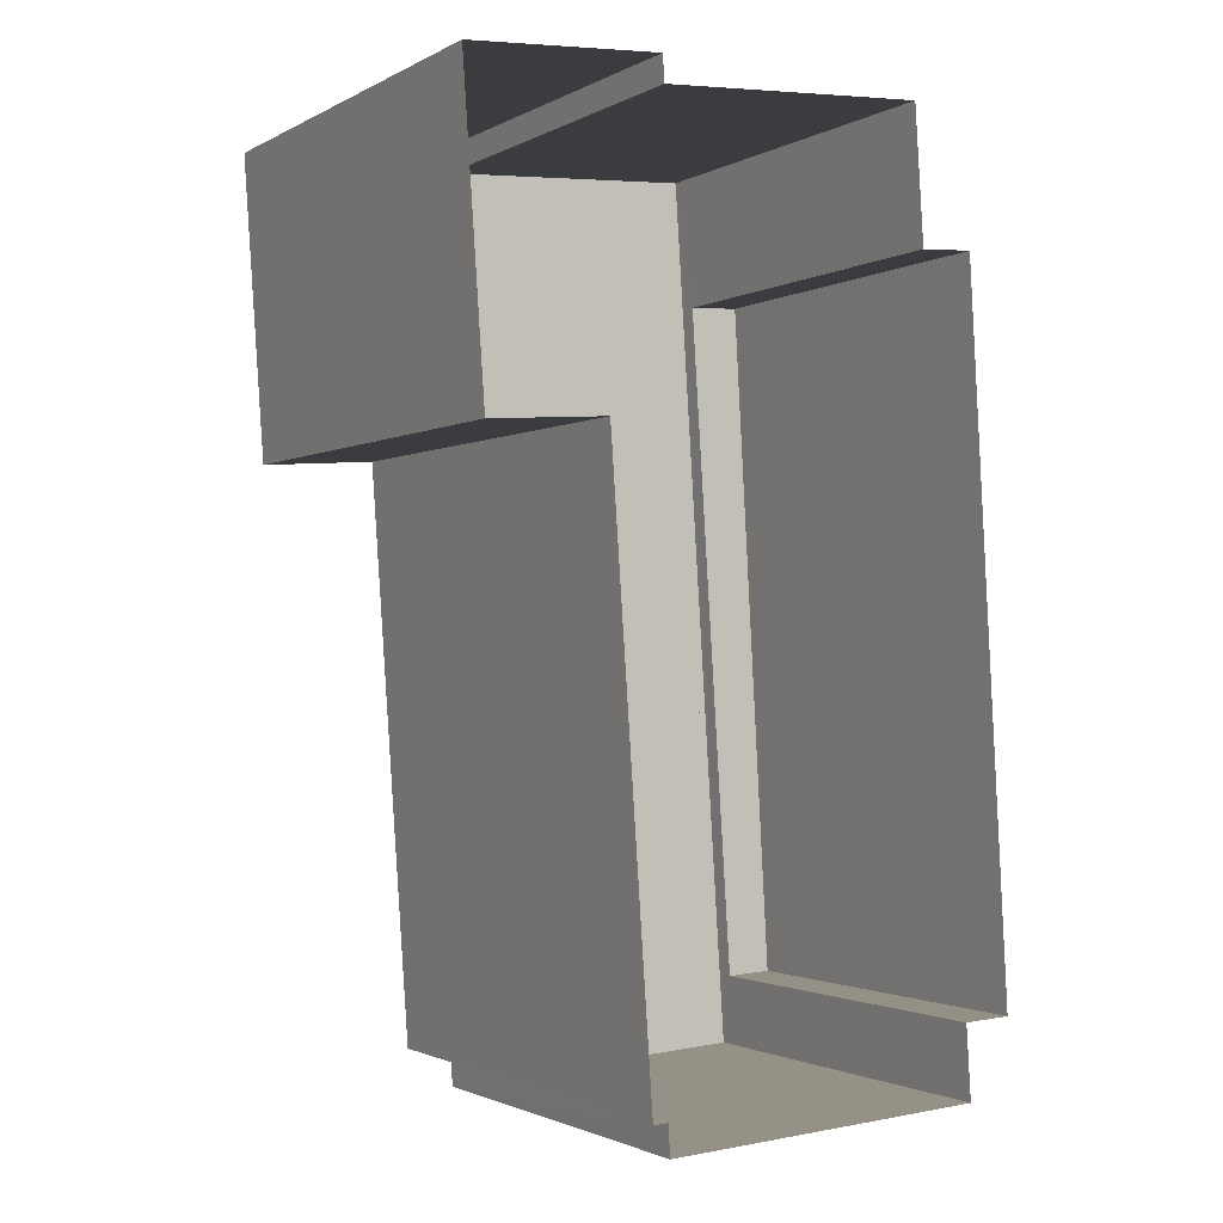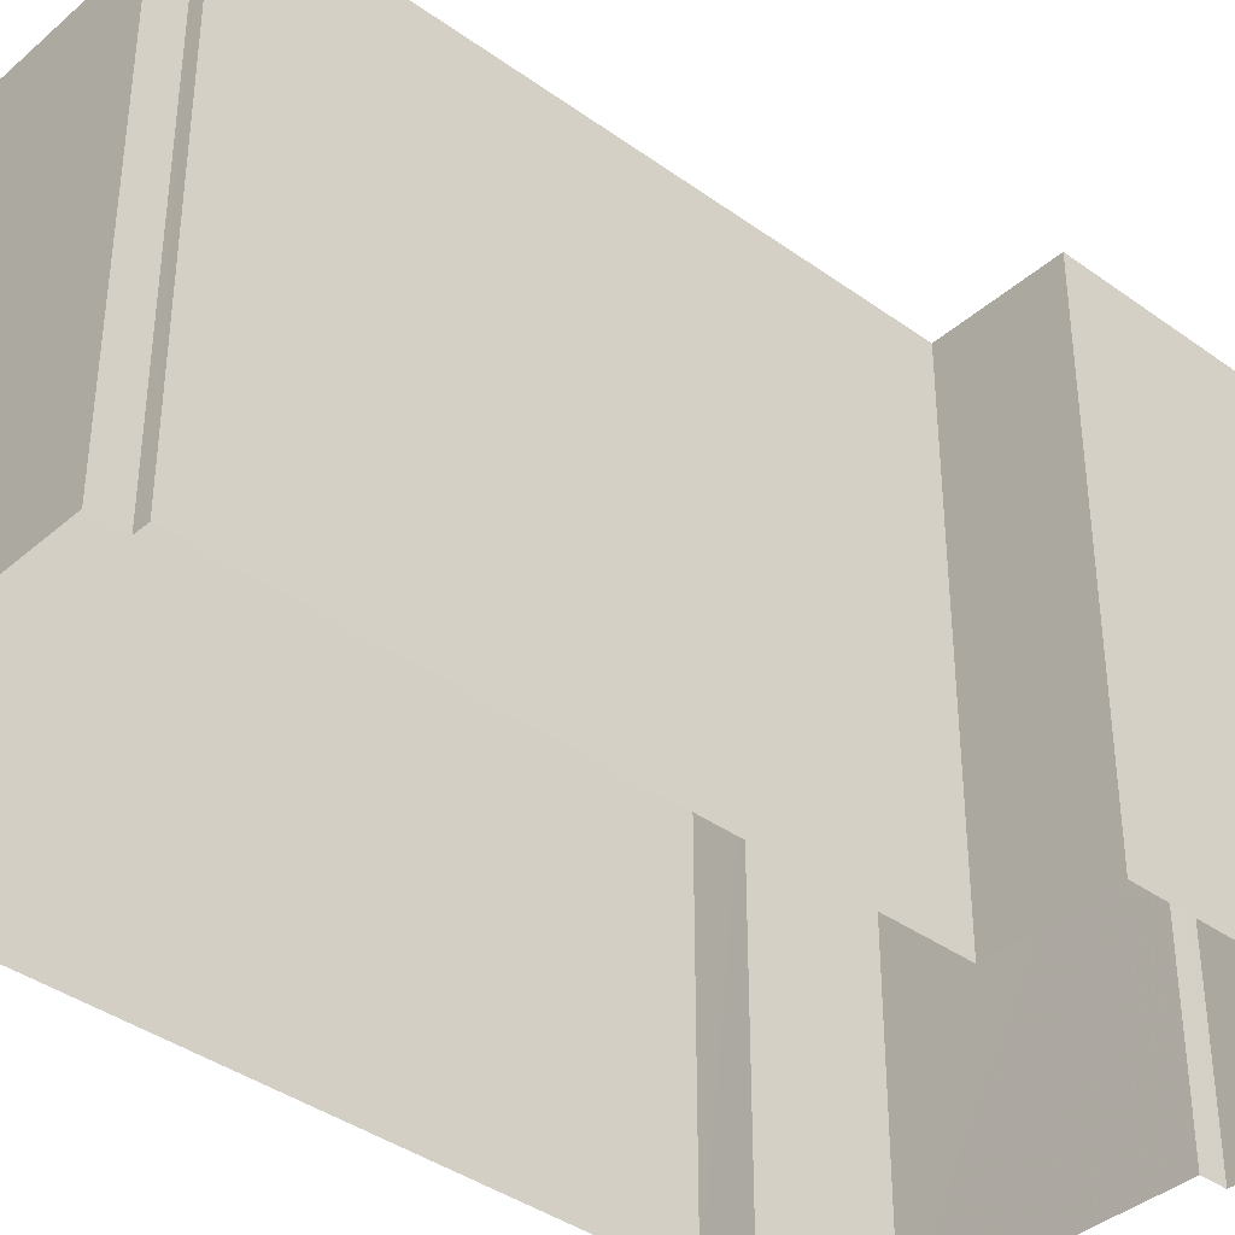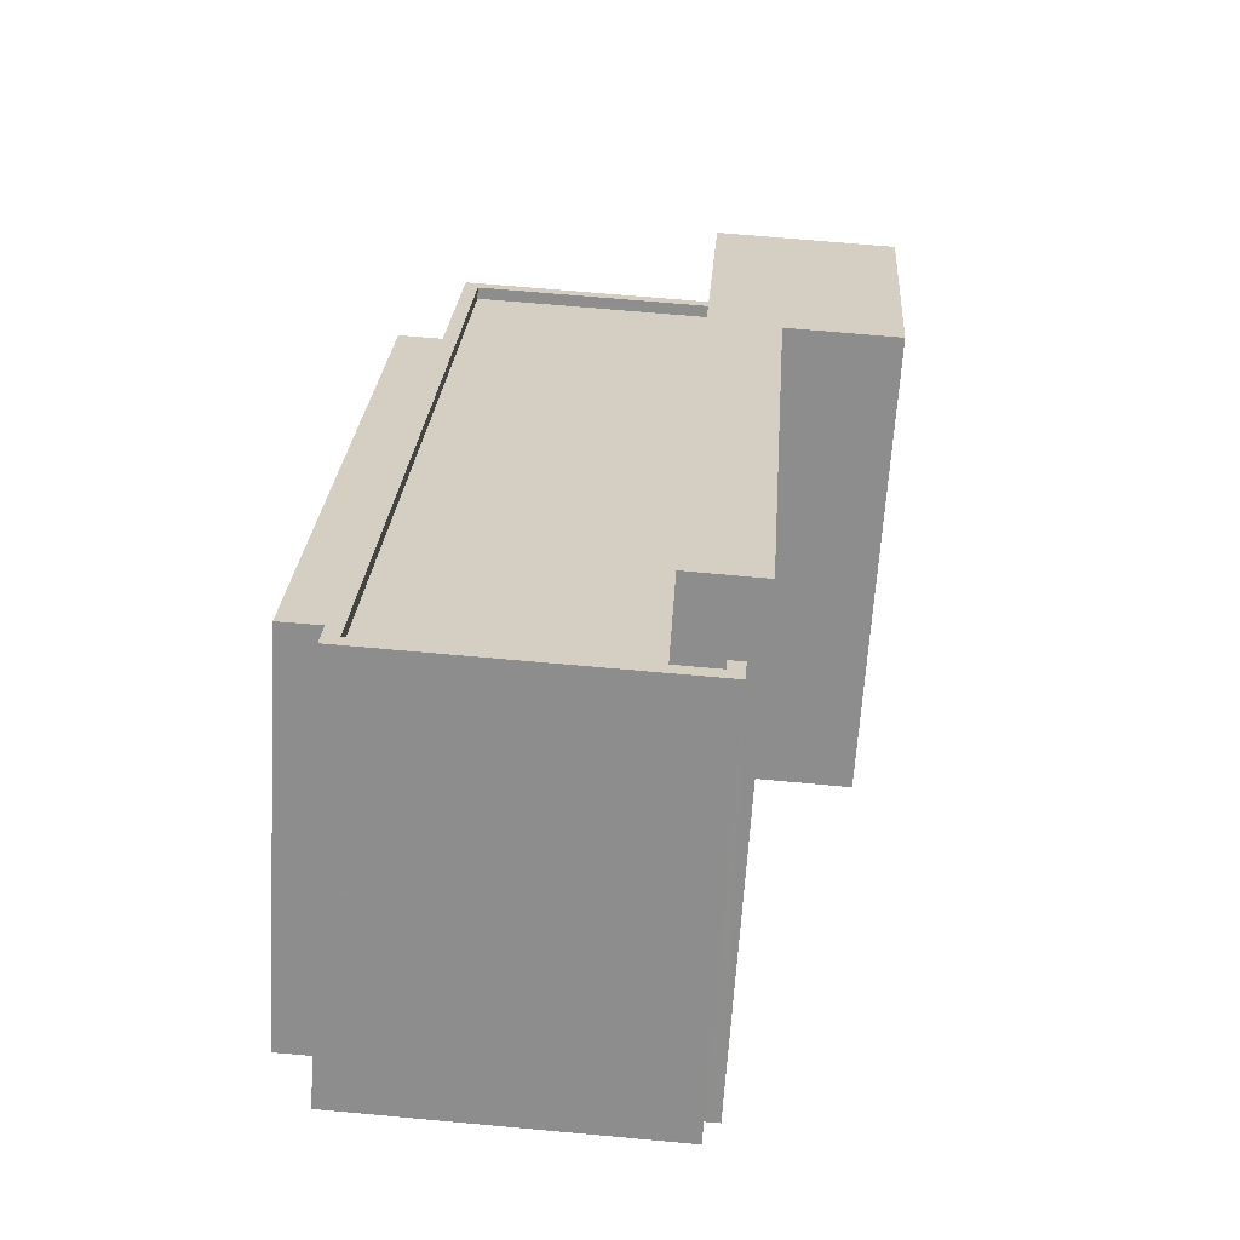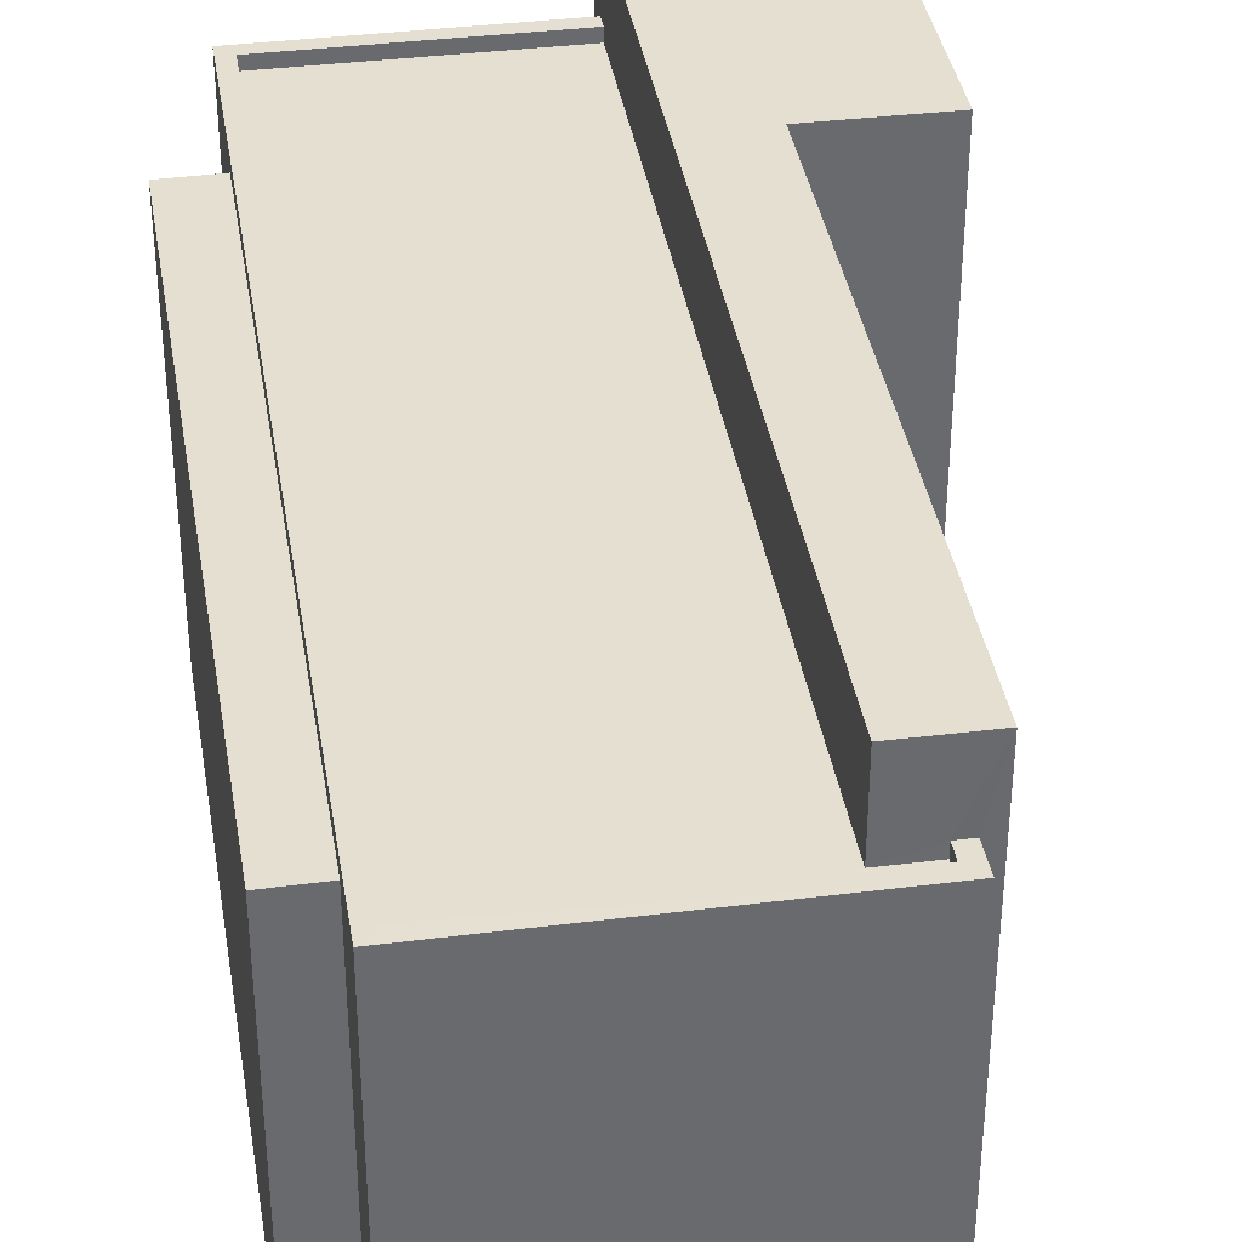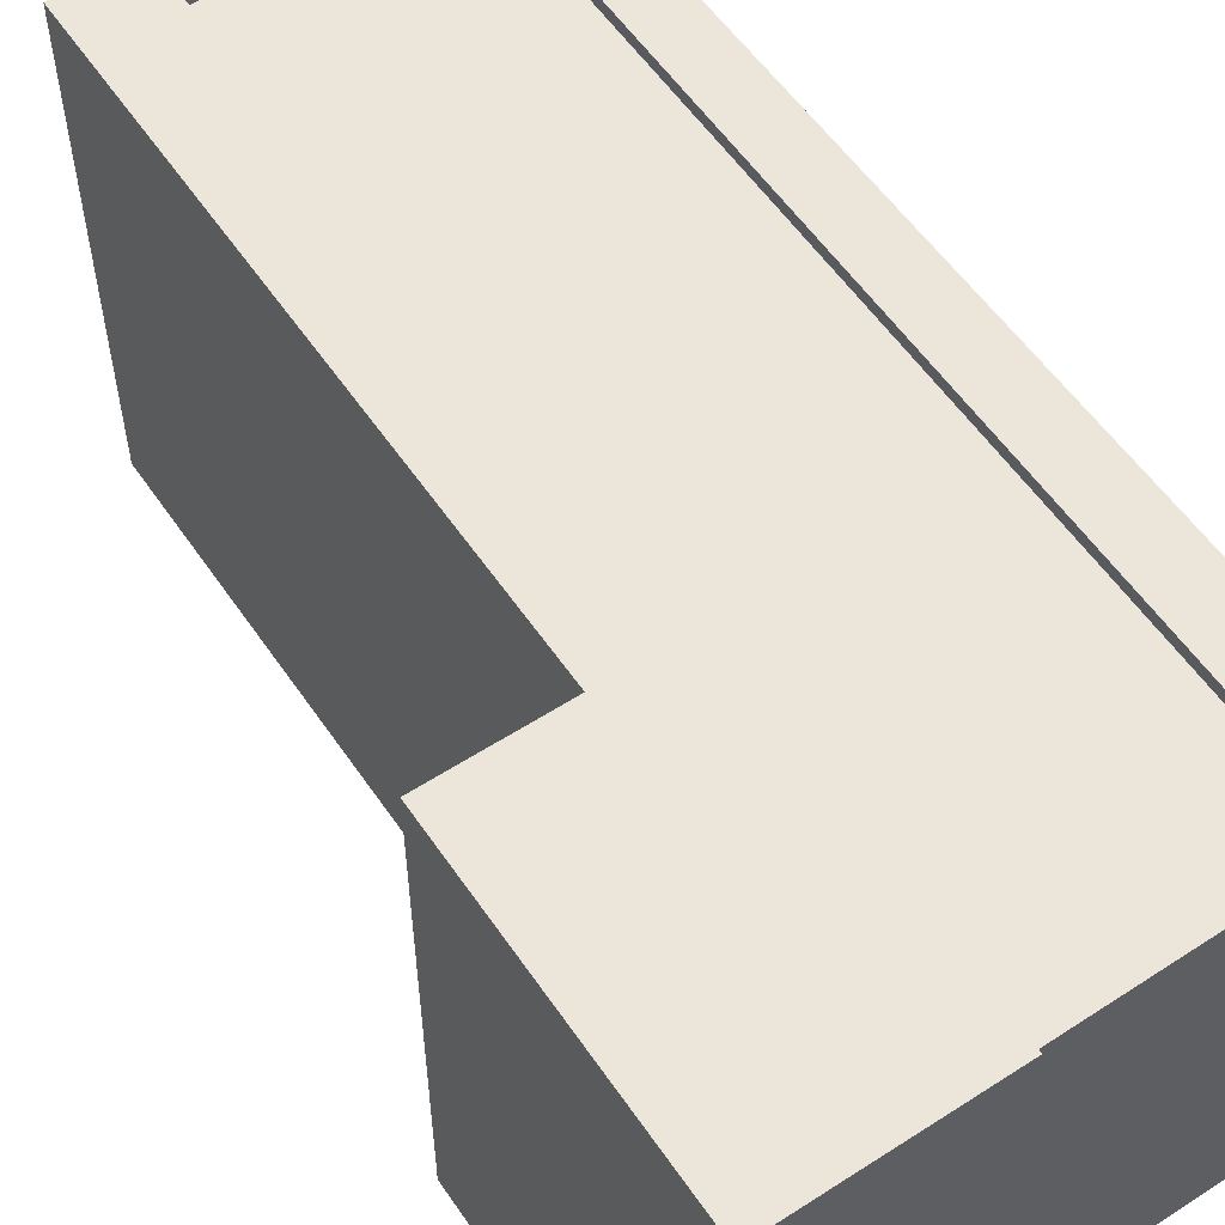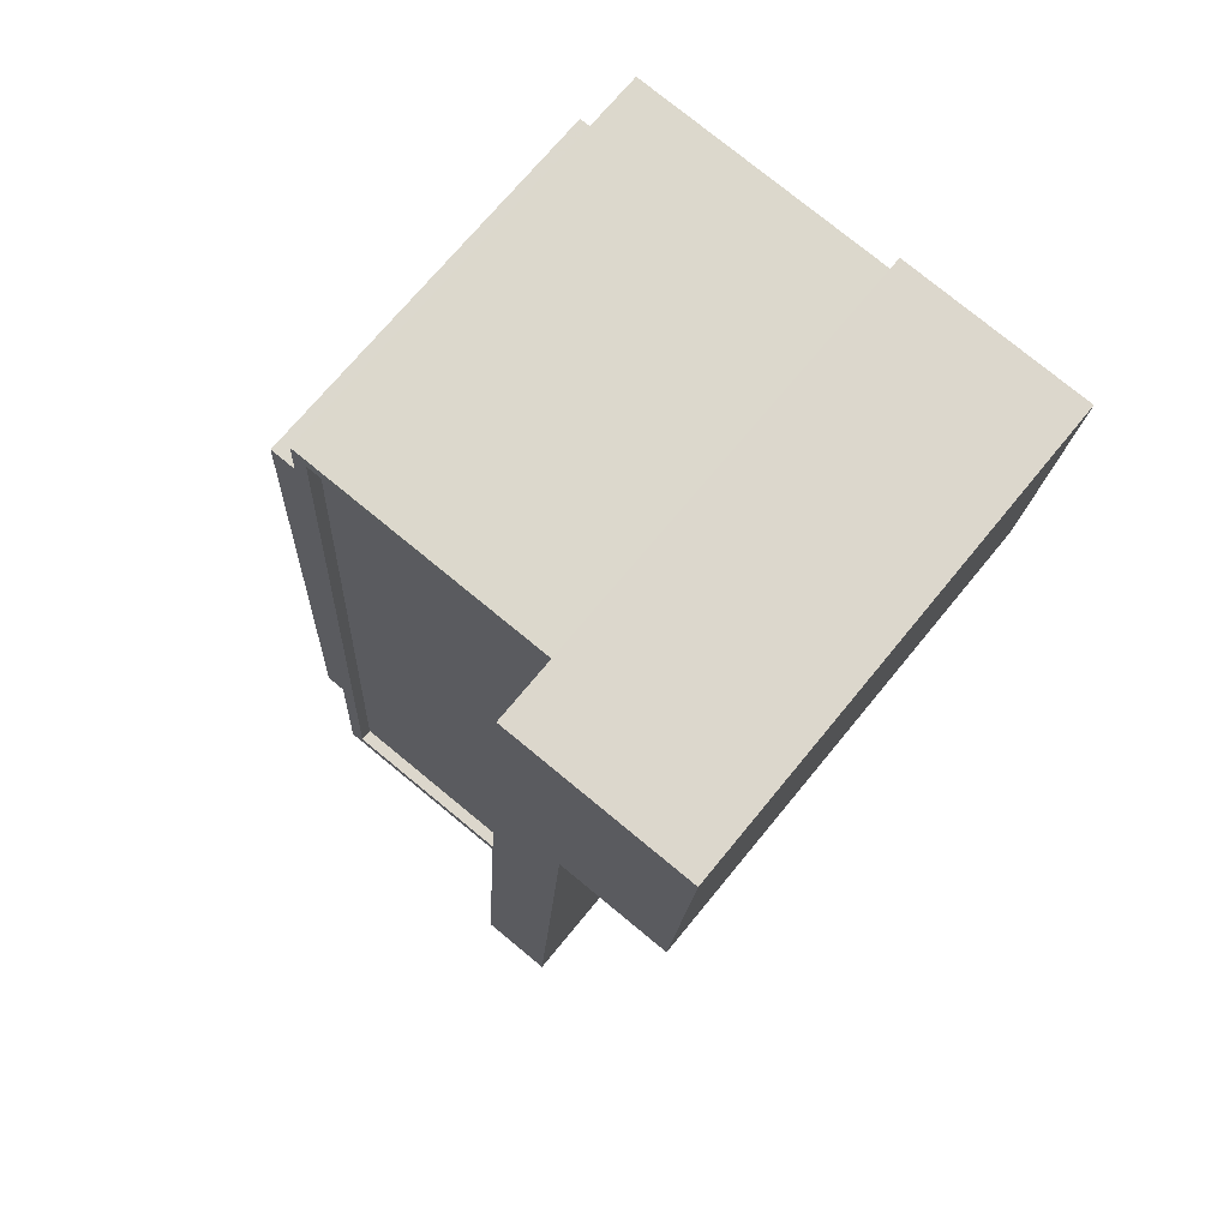
<metadata>
{"format":"obj","ext":"obj","renderer":"f3d","projection":"perspective","resolution":1024,"background":"white","views":[{"elev":-1.6,"azim":150.5,"up":"+Y"},{"elev":-38.5,"azim":43.8,"up":"+Z"},{"elev":-65.0,"azim":-3.6,"up":"+Y"},{"elev":37.4,"azim":-12.9,"up":"+Z"},{"elev":57.2,"azim":142.1,"up":"+Z"},{"elev":70.9,"azim":39.3,"up":"+Y"}]}
</metadata>
<code>
v -9405 -3.642e+04 18.49
v -9406 -3.643e+04 18.49
v -9406 -3.643e+04 18.49
v -9403 -3.642e+04 18.49
v -9402 -3.641e+04 18.49
v -9406 -3.643e+04 18.49
v -9413 -3.643e+04 18.49
v -9406 -3.641e+04 18.49
v -9406 -3.641e+04 18.49
v -9413 -3.643e+04 18.49
v -9414 -3.643e+04 18.49
v -9413 -3.641e+04 18.5
v -9412 -3.641e+04 18.5
v -9412 -3.641e+04 18.5
v -9407 -3.643e+04 26.72
v -9408 -3.643e+04 26.72
v -9412 -3.643e+04 26.72
v -9411 -3.641e+04 26.73
v -9407 -3.643e+04 26.72
v -9406 -3.641e+04 26.73
v -9406 -3.641e+04 26.98
v -9406 -3.641e+04 26.98
v -9411 -3.641e+04 26.98
v -9406 -3.643e+04 26.97
v -9406 -3.643e+04 26.97
v -9407 -3.643e+04 26.97
v -9412 -3.641e+04 26.98
v -9407 -3.643e+04 26.97
v -9412 -3.643e+04 26.97
v -9413 -3.643e+04 26.98
v -9413 -3.643e+04 26.58
v -9413 -3.641e+04 26.58
v -9414 -3.643e+04 26.58
v -9412 -3.641e+04 26.58
v -9403 -3.642e+04 28.37
v -9402 -3.641e+04 28.37
v -9405 -3.642e+04 28.37
v -9406 -3.643e+04 28.37
v -9408 -3.643e+04 28.37
v -9406 -3.641e+04 28.38
f 1 2 3
f 4 1 5
f 6 7 3
f 8 9 5
f 10 11 12
f 7 10 3
f 13 14 8
f 10 12 13
f 3 10 1
f 8 5 1
f 13 8 1
f 10 13 1
f 15 16 17
f 17 16 18
f 15 19 16
f 18 16 20
f 21 22 23
f 24 25 26
f 22 27 23
f 25 28 26
f 24 29 30
f 29 27 30
f 23 27 29
f 24 26 29
f 31 32 33
f 31 34 32
f 35 36 37
f 38 37 39
f 39 37 40
f 37 36 40
f 21 23 18
f 20 21 18
f 19 15 26
f 28 19 26
f 26 15 17
f 29 26 17
f 29 17 18
f 23 29 18
f 3 24 6
f 3 25 24
f 24 7 6
f 24 30 7
f 10 7 31
f 7 30 31
f 13 34 14
f 34 30 27
f 31 30 34
f 14 34 27
f 22 14 27
f 22 8 14
f 31 33 11
f 10 31 11
f 33 12 11
f 33 32 12
f 34 12 32
f 34 13 12
f 28 39 16
f 39 28 38
f 38 25 2
f 19 28 16
f 2 25 3
f 28 25 38
f 35 1 4
f 35 37 1
f 38 2 1
f 37 38 1
f 20 16 21
f 8 22 9
f 16 39 21
f 9 22 40
f 21 39 40
f 22 21 40
f 36 5 9
f 40 36 9
f 35 4 5
f 36 35 5

</code>
